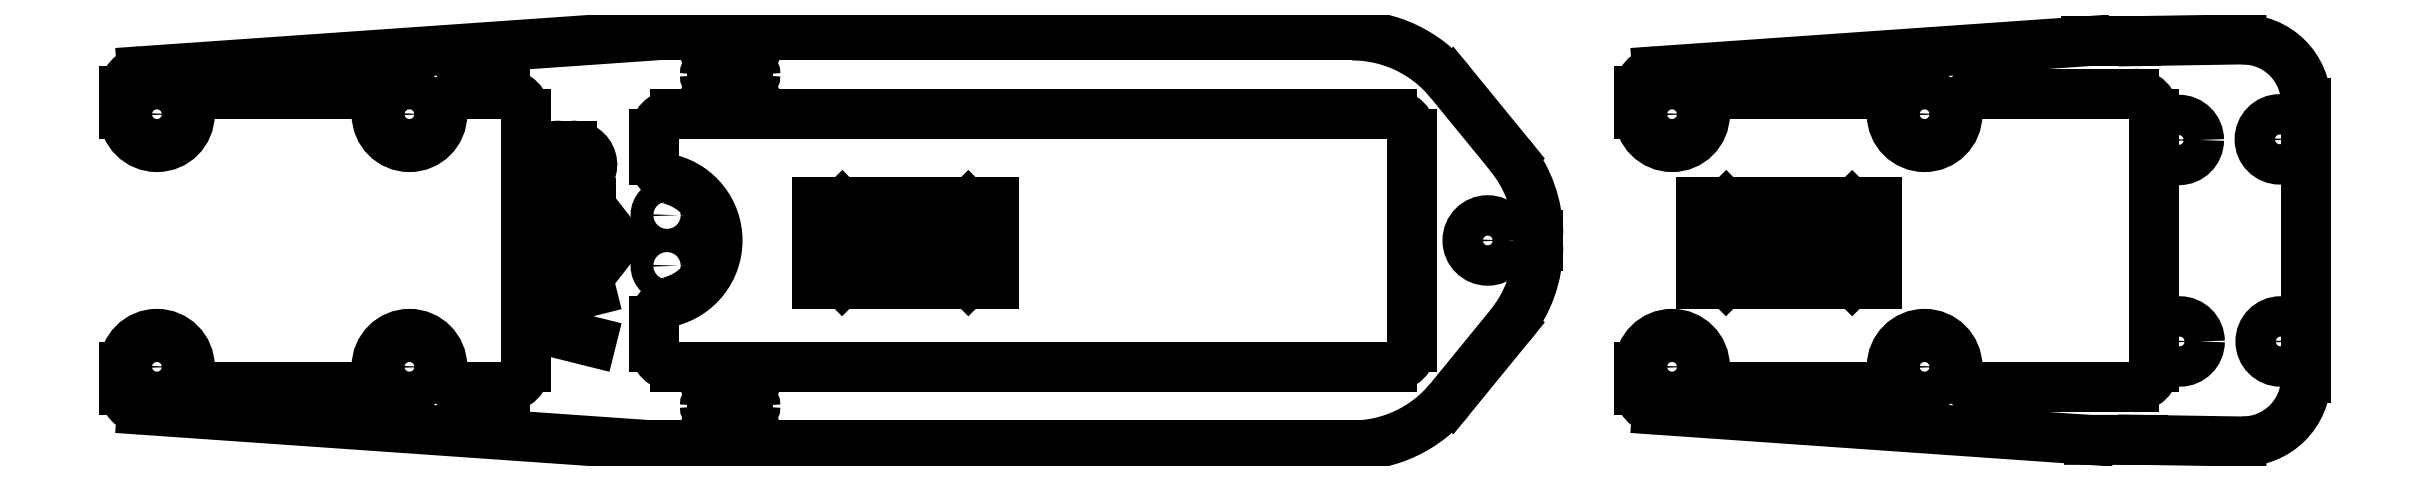
<metadata>
{"format":"dxf","ext":"dxf","renderer":"ezdxf+matplotlib","layout":"modelspace","background":"white","min_lineweight":24,"dpi":150}
</metadata>
<code>
0
SECTION
2
ENTITIES
0
CIRCLE
8
LAYER_1
10
10.6
20
9.992
30
0
40
1.601
0
CIRCLE
8
LAYER_1
10
130.6
20
9.992
30
0
40
1.601
0
CIRCLE
8
LAYER_1
10
30.6
20
30
30
0
40
1.601
0
CIRCLE
8
LAYER_1
10
116
20
20
30
0
40
1.601
0
CIRCLE
8
LAYER_1
10
150.6
20
30
30
0
40
1.601
0
CIRCLE
8
LAYER_1
10
30.6
20
9.992
30
0
40
1.601
0
CIRCLE
8
LAYER_1
10
150.6
20
9.992
30
0
40
1.601
0
CIRCLE
8
LAYER_1
10
10.6
20
30
30
0
40
1.601
0
CIRCLE
8
LAYER_1
10
130.6
20
30
30
0
40
1.601
0
LINE
8
LAYER_1
10
8
20
10
30
0
11
8
21
8.182
31
0
0
LINE
8
LAYER_1
10
8
20
30
30
0
11
8
21
31.82
31
0
0
LINE
8
LAYER_1
10
128
20
10
30
0
11
128
21
8.182
31
0
0
LINE
8
LAYER_1
10
128
20
30
30
0
11
128
21
31.82
31
0
0
LINE
8
LAYER_1
10
13.2
20
10
30
0
11
13.2
21
9.982
31
0
0
LINE
8
LAYER_1
10
28
20
10
30
0
11
28
21
9.982
31
0
0
LINE
8
LAYER_1
10
33.2
20
10
30
0
11
33.2
21
9.982
31
0
0
LINE
8
LAYER_1
10
13.2
20
30
30
0
11
13.2
21
30.02
31
0
0
LINE
8
LAYER_1
10
28
20
30
30
0
11
28
21
30.02
31
0
0
LINE
8
LAYER_1
10
33.2
20
30
30
0
11
33.2
21
30.02
31
0
0
LINE
8
LAYER_1
10
133.2
20
10
30
0
11
133.2
21
9.982
31
0
0
LINE
8
LAYER_1
10
148
20
10
30
0
11
148
21
9.982
31
0
0
LINE
8
LAYER_1
10
153.2
20
10
30
0
11
153.2
21
9.982
31
0
0
LINE
8
LAYER_1
10
133.2
20
30
30
0
11
133.2
21
30.02
31
0
0
LINE
8
LAYER_1
10
148
20
30
30
0
11
148
21
30.02
31
0
0
LINE
8
LAYER_1
10
153.2
20
30
30
0
11
153.2
21
30.02
31
0
0
ARC
8
LAYER_1
10
10.6
20
30
30
0
40
2.6
50
180
51
0
0
ARC
8
LAYER_1
10
10.6
20
10
30
0
40
2.6
50
0
51
180
0
ARC
8
LAYER_1
10
30.6
20
10
30
0
40
2.6
50
0
51
180
0
ARC
8
LAYER_1
10
30.6
20
30
30
0
40
2.6
50
180
51
0
0
ARC
8
LAYER_1
10
130.6
20
30
30
0
40
2.6
50
180
51
0
0
ARC
8
LAYER_1
10
130.6
20
10
30
0
40
2.6
50
0
51
180
0
ARC
8
LAYER_1
10
150.6
20
10
30
0
40
2.6
50
0
51
180
0
ARC
8
LAYER_1
10
150.6
20
30
30
0
40
2.6
50
180
51
0
0
LINE
8
LAYER_1
10
14.8
20
8.381
30
0
11
26.4
21
8.381
31
0
0
LINE
8
LAYER_1
10
34.8
20
8.381
30
0
11
38.2
21
8.381
31
0
0
LINE
8
LAYER_1
10
14.8
20
31.62
30
0
11
26.4
21
31.62
31
0
0
LINE
8
LAYER_1
10
34.8
20
31.62
30
0
11
38.2
21
31.62
31
0
0
LINE
8
LAYER_1
10
134.8
20
8.381
30
0
11
146.4
21
8.381
31
0
0
LINE
8
LAYER_1
10
154.8
20
8.381
30
0
11
158.2
21
8.381
31
0
0
LINE
8
LAYER_1
10
134.8
20
31.62
30
0
11
146.4
21
31.62
31
0
0
LINE
8
LAYER_1
10
154.8
20
31.62
30
0
11
158.2
21
31.62
31
0
0
LINE
8
LAYER_1
10
9.411
20
33.41
30
0
11
50
21
36.24
31
0
0
LINE
8
LAYER_1
10
9.411
20
6.594
30
0
11
50
21
3.761
31
0
0
LINE
8
LAYER_1
10
129.4
20
33.41
30
0
11
163.4
21
35.77
31
0
0
LINE
8
LAYER_1
10
129.4
20
6.594
30
0
11
163.6
21
4.207
31
0
0
ARC
8
LAYER_1
10
14.8
20
30.02
30
0
40
1.601
50
90
51
180
0
ARC
8
LAYER_1
10
134.8
20
30.02
30
0
40
1.601
50
90
51
180
0
ARC
8
LAYER_1
10
26.4
20
30.02
30
0
40
1.601
50
0
51
90
0
ARC
8
LAYER_1
10
146.4
20
30.02
30
0
40
1.601
50
0
51
90
0
ARC
8
LAYER_1
10
34.8
20
30.02
30
0
40
1.601
50
90
51
180
0
ARC
8
LAYER_1
10
154.8
20
30.02
30
0
40
1.601
50
90
51
180
0
ARC
8
LAYER_1
10
14.8
20
9.982
30
0
40
1.601
50
180
51
270
0
ARC
8
LAYER_1
10
134.8
20
9.982
30
0
40
1.601
50
180
51
270
0
ARC
8
LAYER_1
10
26.4
20
9.982
30
0
40
1.601
50
270
51
0
0
ARC
8
LAYER_1
10
146.4
20
9.982
30
0
40
1.601
50
270
51
0
0
ARC
8
LAYER_1
10
34.8
20
9.982
30
0
40
1.601
50
180
51
270
0
ARC
8
LAYER_1
10
154.8
20
9.982
30
0
40
1.601
50
180
51
270
0
LINE
8
LAYER_1
10
50
20
36.24
30
0
11
105.3
21
36.24
31
0
0
LINE
8
LAYER_1
10
50
20
3.761
30
0
11
105.3
21
3.761
31
0
0
LINE
8
LAYER_1
10
39.8
20
30.02
30
0
11
39.8
21
9.982
31
0
0
LINE
8
LAYER_1
10
168.8
20
30.02
30
0
11
168.8
21
9.982
31
0
0
LINE
8
LAYER_1
10
133.9
20
21.81
30
0
11
133.9
21
17.79
31
0
0
LINE
8
LAYER_1
10
63.87
20
21.81
30
0
11
63.87
21
17.79
31
0
0
ARC
8
LAYER_1
10
38.2
20
30.02
30
0
40
1.601
50
0
51
90
0
ARC
8
LAYER_1
10
167.2
20
30.02
30
0
40
1.601
50
0
51
90
0
ARC
8
LAYER_1
10
38.2
20
9.982
30
0
40
1.601
50
270
51
0
0
ARC
8
LAYER_1
10
167.2
20
9.982
30
0
40
1.601
50
270
51
0
0
LINE
8
LAYER_1
10
51.6
20
30
30
0
11
108.4
21
30
31
0
0
LINE
8
LAYER_1
10
110
20
28.4
30
0
11
110
21
11.6
31
0
0
LINE
8
LAYER_1
10
108.4
20
10
30
0
11
51.6
21
10
31
0
0
LINE
8
LAYER_1
10
180.8
20
15.08
30
0
11
180.8
21
24.92
31
0
0
LINE
8
LAYER_1
10
50
20
27.98
30
0
11
50
21
28.4
31
0
0
LINE
8
LAYER_1
10
50
20
11.6
30
0
11
50
21
12.02
31
0
0
ARC
8
LAYER_1
10
51.6
20
28.4
30
0
40
1.601
50
90
51
180
0
ARC
8
LAYER_1
10
51.6
20
11.6
30
0
40
1.601
50
180
51
270
0
ARC
8
LAYER_1
10
108.4
20
28.4
30
0
40
1.601
50
0
51
90
0
ARC
8
LAYER_1
10
108.4
20
11.6
30
0
40
1.601
50
270
51
0
0
ARC
8
LAYER_1
10
9.6
20
31.82
30
0
40
1.6
50
96.79
51
180
0
ARC
8
LAYER_1
10
129.6
20
31.82
30
0
40
1.6
50
96.79
51
180
0
ARC
8
LAYER_1
10
9.6
20
8.182
30
0
40
1.6
50
180
51
263.2
0
ARC
8
LAYER_1
10
129.6
20
8.182
30
0
40
1.6
50
180
51
263.2
0
LINE
8
LAYER_1
10
113
20
32.57
30
0
11
117.7
21
26.76
31
0
0
LINE
8
LAYER_1
10
113
20
7.434
30
0
11
117.7
21
13.24
31
0
0
ARC
8
LAYER_1
10
105.3
20
26.24
30
0
40
10
50
39.25
51
90
0
ARC
8
LAYER_1
10
105.3
20
13.76
30
0
40
10
50
270
51
320.7
0
LINE
8
LAYER_1
10
120
20
20.43
30
0
11
120
21
19.57
31
0
0
ARC
8
LAYER_1
10
110
20
20.43
30
0
40
10
50
0
51
39.25
0
ARC
8
LAYER_1
10
110
20
19.57
30
0
40
10
50
320.7
51
0
0
LINE
8
LAYER_1
10
158.2
20
31.62
30
0
11
163.2
21
31.62
31
0
0
LINE
8
LAYER_1
10
158.2
20
8.381
30
0
11
163.2
21
8.381
31
0
0
CIRCLE
8
LAYER_1
10
170.8
20
12
30
0
40
1.6
0
CIRCLE
8
LAYER_1
10
178.8
20
12
30
0
40
1.6
0
CIRCLE
8
LAYER_1
10
170.7
20
27.96
30
0
40
1.6
0
CIRCLE
8
LAYER_1
10
178.7
20
28.01
30
0
40
1.6
0
CIRCLE
8
LAYER_1
10
135.8
20
19.75
30
0
40
1.6
0
CIRCLE
8
LAYER_1
10
143.8
20
19.8
30
0
40
1.6
0
CIRCLE
8
LAYER_1
10
65.8
20
19.75
30
0
40
1.6
0
CIRCLE
8
LAYER_1
10
73.8
20
19.8
30
0
40
1.6
0
LINE
8
LAYER_1
10
167.9
20
35.8
30
0
11
175.7
21
35.92
31
0
0
LINE
8
LAYER_1
10
167.9
20
4.202
30
0
11
175.7
21
4.08
31
0
0
LINE
8
LAYER_1
10
180.8
20
30.92
30
0
11
180.8
21
24.92
31
0
0
LINE
8
LAYER_1
10
180.8
20
9.079
30
0
11
180.8
21
15.08
31
0
0
LINE
8
LAYER_1
10
145.9
20
21.79
30
0
11
145.9
21
17.79
31
0
0
LINE
8
LAYER_1
10
75.87
20
21.79
30
0
11
75.87
21
17.79
31
0
0
ARC
8
LAYER_1
10
168
20
25.8
30
0
40
10
50
90.9
51
93.99
0
ARC
8
LAYER_1
10
175.8
20
30.92
30
0
40
5
50
0
51
90.9
0
ARC
8
LAYER_1
10
175.8
20
9.079
30
0
40
5
50
269.1
51
0
0
LINE
8
LAYER_1
10
50
20
27.98
30
0
11
50
21
26.4
31
0
0
LINE
8
LAYER_1
10
50
20
13.6
30
0
11
50
21
12.02
31
0
0
LINE
8
LAYER_1
10
163.4
20
35.77
30
0
11
167.4
21
35.77
31
0
0
LINE
8
LAYER_1
10
163.2
20
31.62
30
0
11
167.2
21
31.62
31
0
0
LINE
8
LAYER_1
10
163.2
20
8.381
30
0
11
167.2
21
8.381
31
0
0
LINE
8
LAYER_1
10
163.6
20
4.207
30
0
11
167.9
21
4.202
31
0
0
LINE
8
LAYER_1
10
133.9
20
21.81
30
0
11
134.9
21
22.79
31
0
0
LINE
8
LAYER_1
10
63.87
20
21.81
30
0
11
64.87
21
22.79
31
0
0
LINE
8
LAYER_1
10
134.9
20
22.79
30
0
11
144.9
21
22.79
31
0
0
LINE
8
LAYER_1
10
64.87
20
22.79
30
0
11
74.87
21
22.79
31
0
0
LINE
8
LAYER_1
10
144.9
20
22.79
30
0
11
145.9
21
21.79
31
0
0
LINE
8
LAYER_1
10
74.87
20
22.79
30
0
11
75.87
21
21.79
31
0
0
LINE
8
LAYER_1
10
133.9
20
17.79
30
0
11
134.9
21
16.79
31
0
0
LINE
8
LAYER_1
10
63.87
20
17.79
30
0
11
64.87
21
16.79
31
0
0
LINE
8
LAYER_1
10
134.9
20
16.79
30
0
11
144.9
21
16.79
31
0
0
LINE
8
LAYER_1
10
64.87
20
16.79
30
0
11
74.87
21
16.79
31
0
0
LINE
8
LAYER_1
10
144.9
20
16.79
30
0
11
145.9
21
17.79
31
0
0
LINE
8
LAYER_1
10
74.87
20
16.79
30
0
11
75.87
21
17.79
31
0
0
LINE
8
LAYER_1
10
132.9
20
21.54
30
0
11
132.9
21
23.04
31
0
0
LINE
8
LAYER_1
10
146.9
20
21.54
30
0
11
146.9
21
23.04
31
0
0
LINE
8
LAYER_1
10
146.9
20
18.04
30
0
11
146.9
21
16.54
31
0
0
LINE
8
LAYER_1
10
132.9
20
18.04
30
0
11
132.9
21
16.54
31
0
0
LINE
8
LAYER_1
10
146.9
20
20.54
30
0
11
146.9
21
19.04
31
0
0
LINE
8
LAYER_1
10
132.9
20
20.54
30
0
11
132.9
21
19.04
31
0
0
LINE
8
LAYER_1
10
62.87
20
21.54
30
0
11
62.87
21
23.04
31
0
0
LINE
8
LAYER_1
10
76.87
20
21.54
30
0
11
76.87
21
23.04
31
0
0
LINE
8
LAYER_1
10
76.87
20
18.04
30
0
11
76.87
21
16.54
31
0
0
LINE
8
LAYER_1
10
62.87
20
18.04
30
0
11
62.87
21
16.54
31
0
0
LINE
8
LAYER_1
10
76.87
20
20.54
30
0
11
76.87
21
19.04
31
0
0
LINE
8
LAYER_1
10
62.87
20
20.54
30
0
11
62.87
21
19.04
31
0
0
LINE
8
LAYER_1
10
132.9
20
23.04
30
0
11
146.9
21
23.04
31
0
0
LINE
8
LAYER_1
10
132.9
20
16.54
30
0
11
146.9
21
16.54
31
0
0
LINE
8
LAYER_1
10
132.9
20
19.04
30
0
11
146.9
21
19.04
31
0
0
LINE
8
LAYER_1
10
62.87
20
23.04
30
0
11
76.87
21
23.04
31
0
0
LINE
8
LAYER_1
10
62.87
20
16.54
30
0
11
76.87
21
16.54
31
0
0
LINE
8
LAYER_1
10
62.87
20
19.04
30
0
11
76.87
21
19.04
31
0
0
LINE
8
LAYER_1
10
132.9
20
21.54
30
0
11
146.9
21
21.54
31
0
0
LINE
8
LAYER_1
10
132.9
20
18.04
30
0
11
146.9
21
18.04
31
0
0
LINE
8
LAYER_1
10
132.9
20
20.54
30
0
11
146.9
21
20.54
31
0
0
LINE
8
LAYER_1
10
62.87
20
21.54
30
0
11
76.87
21
21.54
31
0
0
LINE
8
LAYER_1
10
62.87
20
18.04
30
0
11
76.87
21
18.04
31
0
0
LINE
8
LAYER_1
10
62.87
20
20.54
30
0
11
76.87
21
20.54
31
0
0
ARC
8
LAYER_1
10
50
20
20
30
0
40
5
50
284
51
75.97
0
ARC
8
LAYER_1
10
51.6
20
26.4
30
0
40
1.6
50
180
51
256
0
ARC
8
LAYER_1
10
51.6
20
13.6
30
0
40
1.6
50
104
51
180
0
LINE
8
LAYER_1
10
54.55
20
32.57
30
0
11
57.45
21
32.57
31
0
0
LINE
8
LAYER_1
10
54.55
20
34.43
30
0
11
57.45
21
34.43
31
0
0
LINE
8
LAYER_1
10
54.55
20
31.81
30
0
11
57.45
21
31.81
31
0
0
LINE
8
LAYER_1
10
54.55
20
5.571
30
0
11
57.45
21
5.571
31
0
0
LINE
8
LAYER_1
10
54.55
20
7.431
30
0
11
57.45
21
7.431
31
0
0
LINE
8
LAYER_1
10
54.55
20
8.19
30
0
11
57.45
21
8.19
31
0
0
CIRCLE
8
LAYER_1
10
51
20
22
30
0
40
0.9047
0
CIRCLE
8
LAYER_1
10
51
20
18
30
0
40
0.9047
0
ARC
8
LAYER_1
10
49.5
20
20
30
0
40
2.5
50
126.9
51
233.1
0
LINE
8
LAYER_1
10
54.55
20
33.67
30
0
11
57.45
21
33.67
31
0
0
LINE
8
LAYER_1
10
54.55
20
35.53
30
0
11
57.45
21
35.53
31
0
0
LINE
8
LAYER_1
10
54.55
20
30.71
30
0
11
57.45
21
30.71
31
0
0
LINE
8
LAYER_1
10
54.55
20
4.471
30
0
11
57.45
21
4.471
31
0
0
LINE
8
LAYER_1
10
54.55
20
9.29
30
0
11
57.45
21
9.29
31
0
0
LINE
8
LAYER_1
10
54.55
20
6.331
30
0
11
57.45
21
6.331
31
0
0
ARC
8
LAYER_1
10
54.55
20
33.12
30
0
40
0.55
50
90
51
180
0
ARC
8
LAYER_1
10
54.55
20
34.98
30
0
40
0.55
50
90
51
180
0
ARC
8
LAYER_1
10
54.55
20
31.26
30
0
40
0.55
50
180
51
270
0
ARC
8
LAYER_1
10
54.55
20
5.021
30
0
40
0.55
50
180
51
270
0
ARC
8
LAYER_1
10
54.55
20
8.74
30
0
40
0.55
50
90
51
180
0
ARC
8
LAYER_1
10
54.55
20
6.881
30
0
40
0.55
50
180
51
270
0
ARC
8
LAYER_1
10
57.45
20
33.12
30
0
40
0.55
50
0
51
90
0
ARC
8
LAYER_1
10
57.45
20
34.98
30
0
40
0.55
50
0
51
90
0
ARC
8
LAYER_1
10
57.45
20
31.26
30
0
40
0.55
50
270
51
0
0
ARC
8
LAYER_1
10
57.45
20
5.021
30
0
40
0.55
50
270
51
0
0
ARC
8
LAYER_1
10
57.45
20
8.74
30
0
40
0.55
50
0
51
90
0
ARC
8
LAYER_1
10
57.45
20
6.881
30
0
40
0.55
50
270
51
0
0
ARC
8
LAYER_1
10
54.55
20
33.12
30
0
40
0.55
50
180
51
270
0
ARC
8
LAYER_1
10
54.55
20
34.98
30
0
40
0.55
50
180
51
270
0
ARC
8
LAYER_1
10
54.55
20
31.26
30
0
40
0.55
50
90
51
180
0
ARC
8
LAYER_1
10
54.55
20
5.021
30
0
40
0.55
50
90
51
180
0
ARC
8
LAYER_1
10
54.55
20
8.74
30
0
40
0.55
50
180
51
270
0
ARC
8
LAYER_1
10
54.55
20
6.881
30
0
40
0.55
50
90
51
180
0
ARC
8
LAYER_1
10
57.45
20
33.12
30
0
40
0.55
50
270
51
0
0
ARC
8
LAYER_1
10
57.45
20
34.98
30
0
40
0.55
50
270
51
0
0
ARC
8
LAYER_1
10
57.45
20
31.26
30
0
40
0.55
50
0
51
90
0
ARC
8
LAYER_1
10
57.45
20
5.021
30
0
40
0.55
50
0
51
90
0
ARC
8
LAYER_1
10
57.45
20
8.74
30
0
40
0.55
50
270
51
0
0
ARC
8
LAYER_1
10
57.45
20
6.881
30
0
40
0.55
50
0
51
90
0
ARC
8
LAYER_1
10
42.43
20
18.5
30
0
40
1.502
50
87.15
51
272.9
0
ARC
8
LAYER_1
10
43.5
20
18.5
30
0
40
1.502
50
267.1
51
92.85
0
ARC
8
LAYER_1
10
42.5
20
26
30
0
40
1.502
50
87.15
51
272.9
0
LINE
8
LAYER_1
10
45
20
23
30
0
11
41
21
23
31
0
0
LINE
8
LAYER_1
10
41
20
23
30
0
11
41
21
22
31
0
0
LINE
8
LAYER_1
10
45
20
16
30
0
11
41
21
15
31
0
0
LINE
8
LAYER_1
10
41
20
15
30
0
11
43
21
14
31
0
0
LINE
8
LAYER_1
10
43
20
14
30
0
11
41
21
13
31
0
0
LINE
8
LAYER_1
10
41
20
13
30
0
11
45
21
12
31
0
0
LINE
8
LAYER_1
10
42.5
20
20
30
0
11
43.42
21
20
31
0
0
LINE
8
LAYER_1
10
42.58
20
27.5
30
0
11
43.5
21
27.5
31
0
0
LINE
8
LAYER_1
10
42.5
20
17
30
0
11
43.42
21
17
31
0
0
LINE
8
LAYER_1
10
42.58
20
24.5
30
0
11
42.6
21
25.6
31
0
0
LINE
8
LAYER_1
10
41
20
22
30
0
11
41
21
21
31
0
0
ARC
8
LAYER_1
10
43.57
20
26
30
0
40
1.502
50
299.6
51
92.85
0
VIEWPORT
8
0
10
128.5
20
97.5
30
0
40
314.2
41
222.2
68
     1
69
     1
0
ENDSEC
0
EOF

</code>
